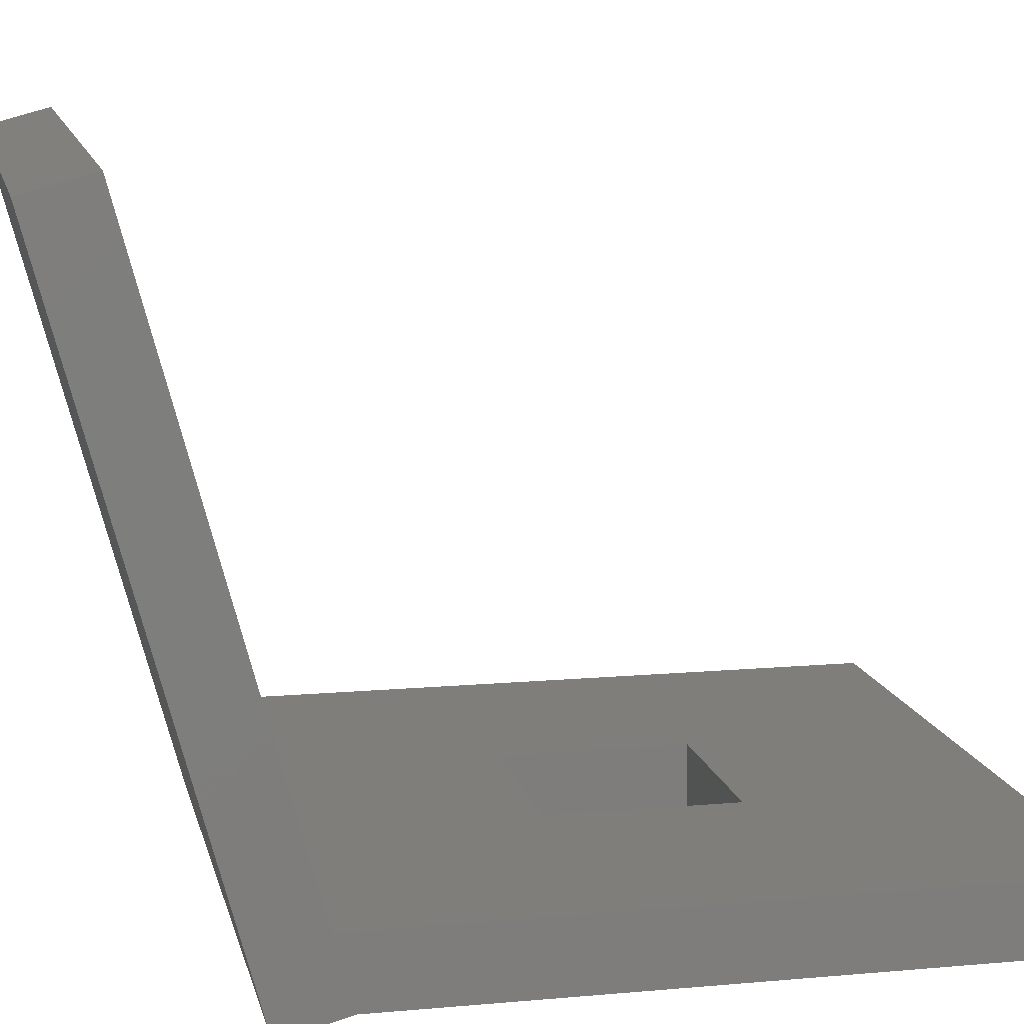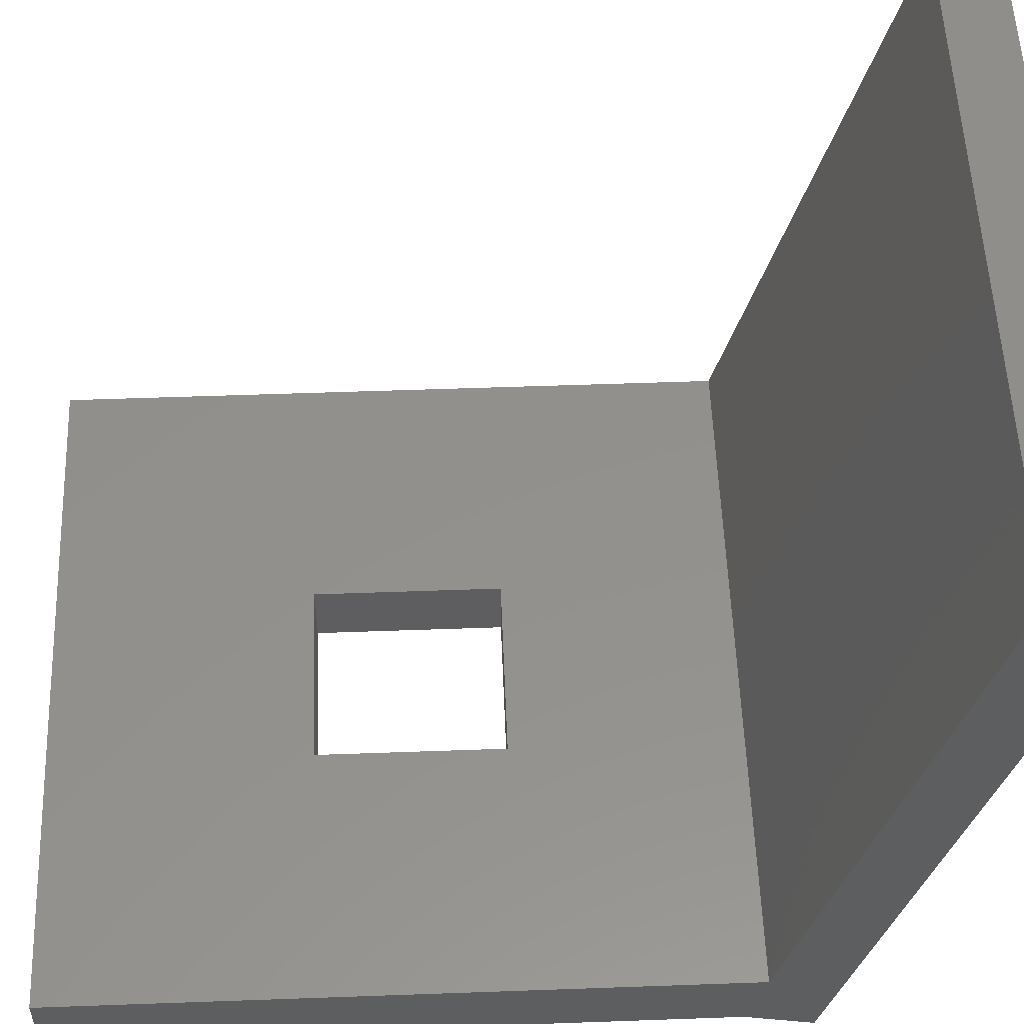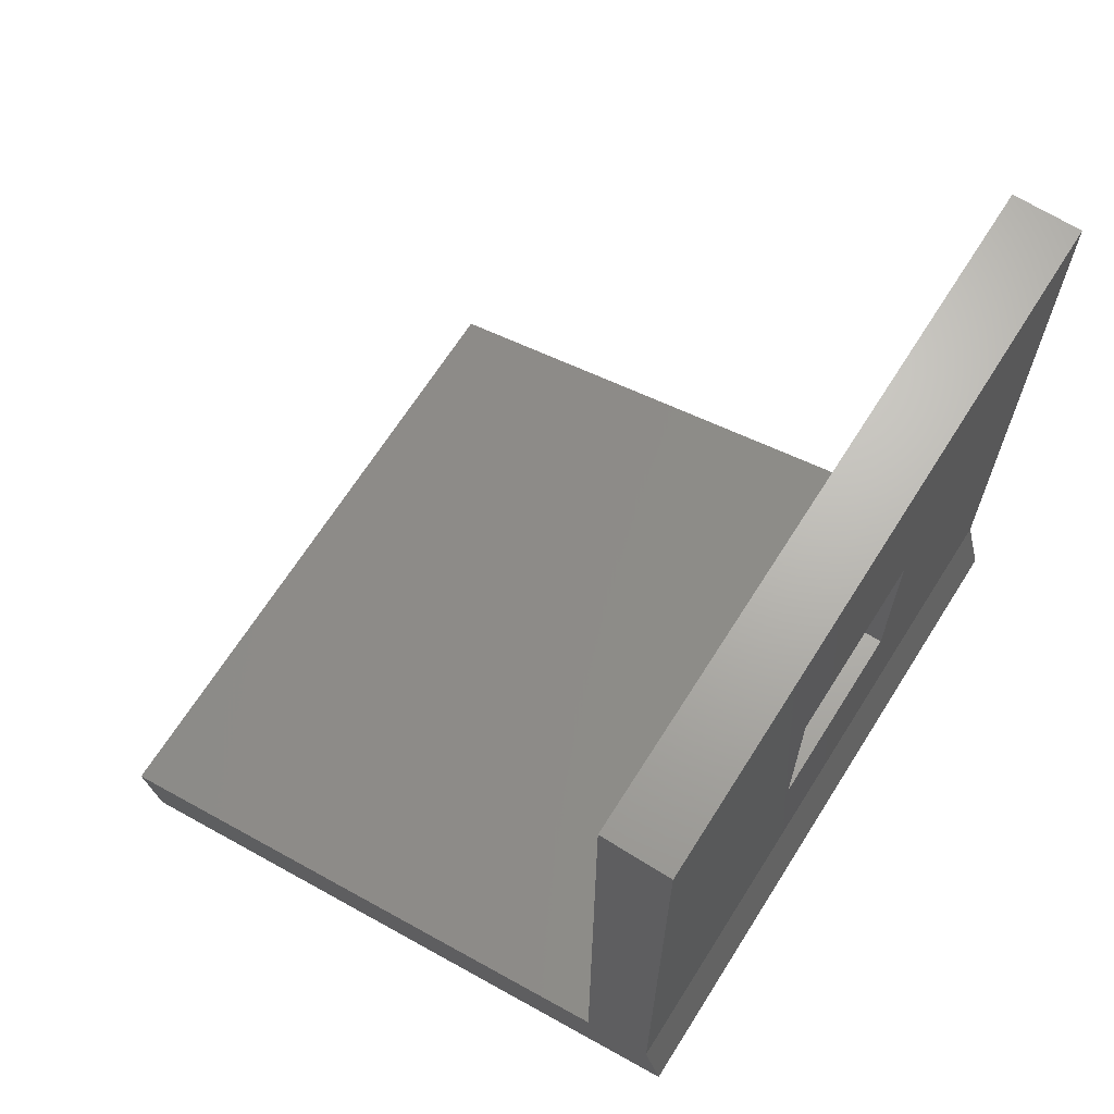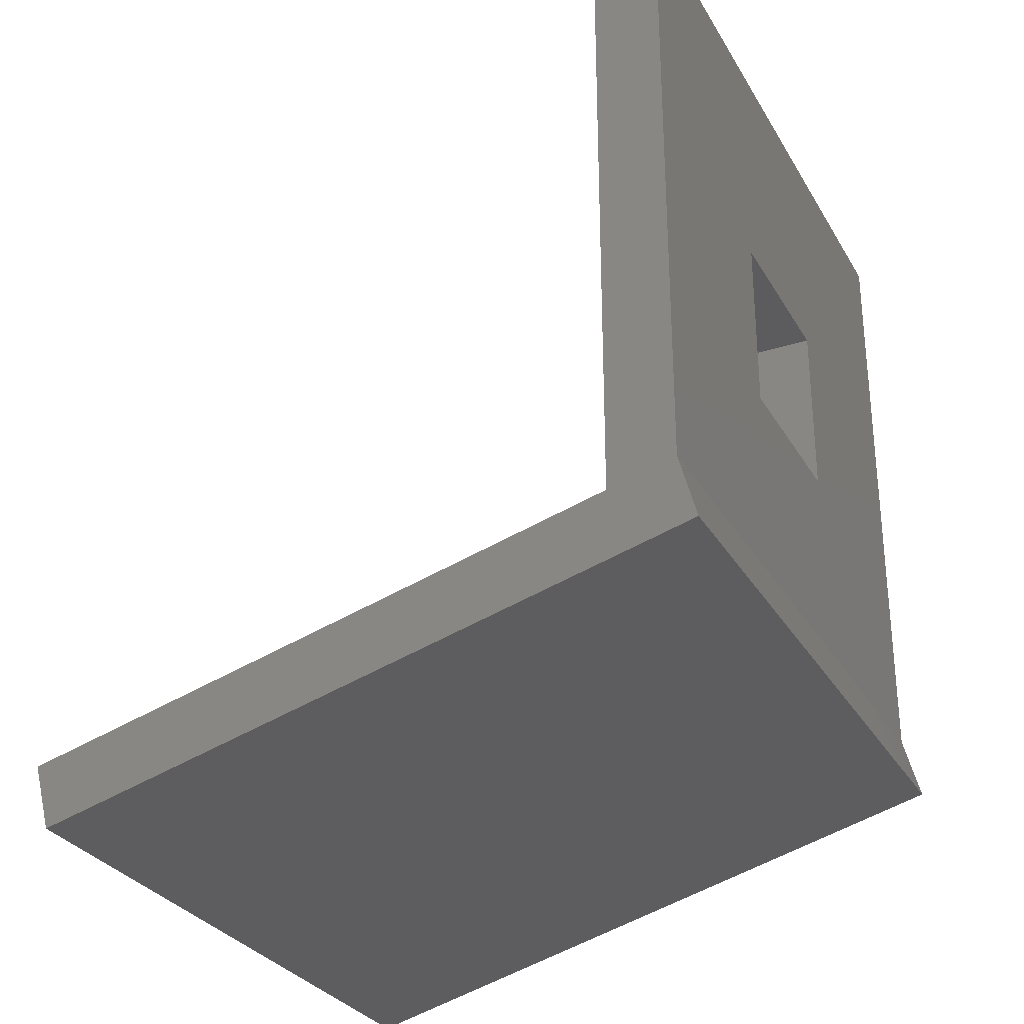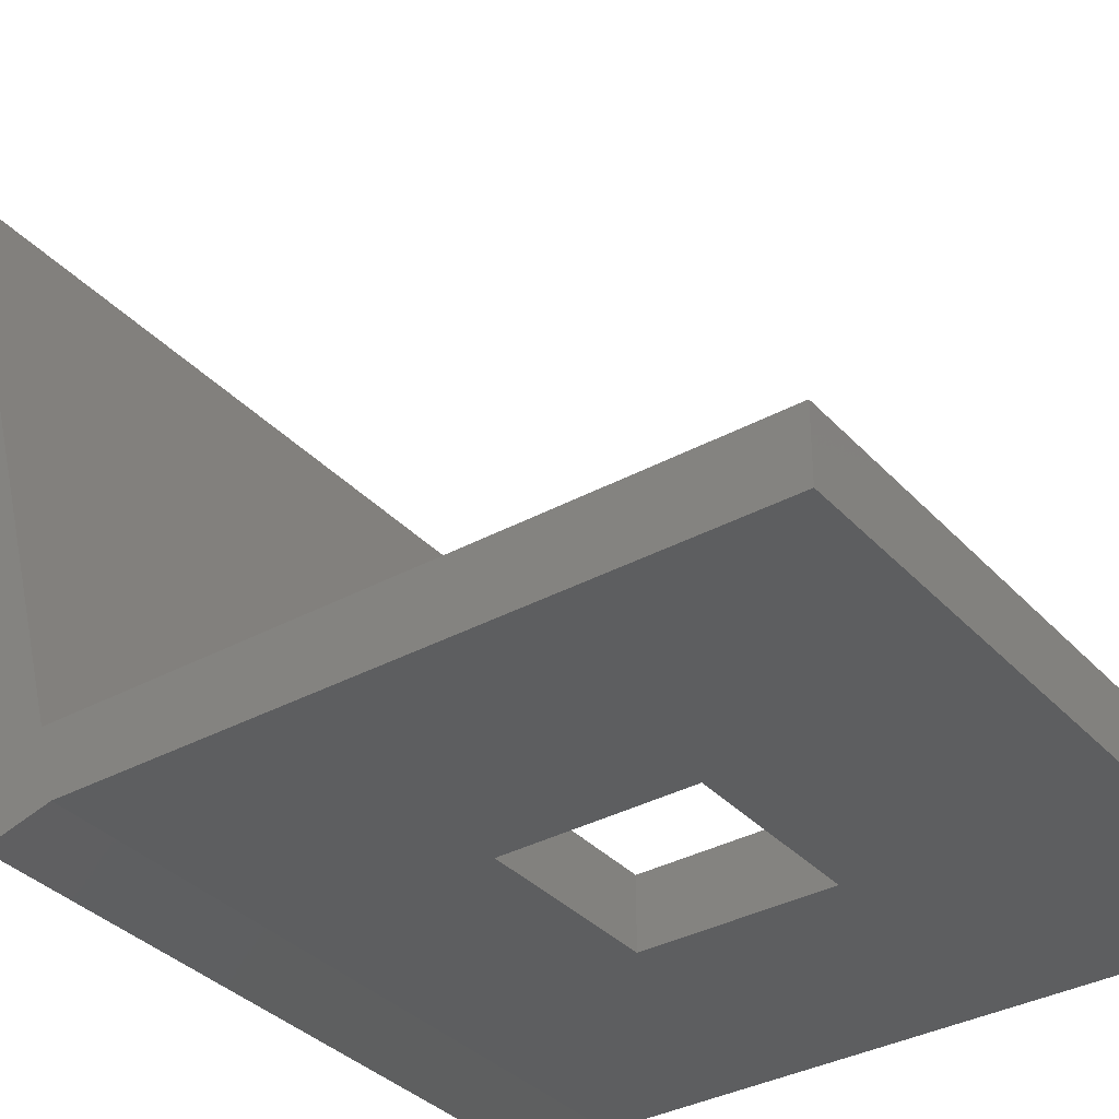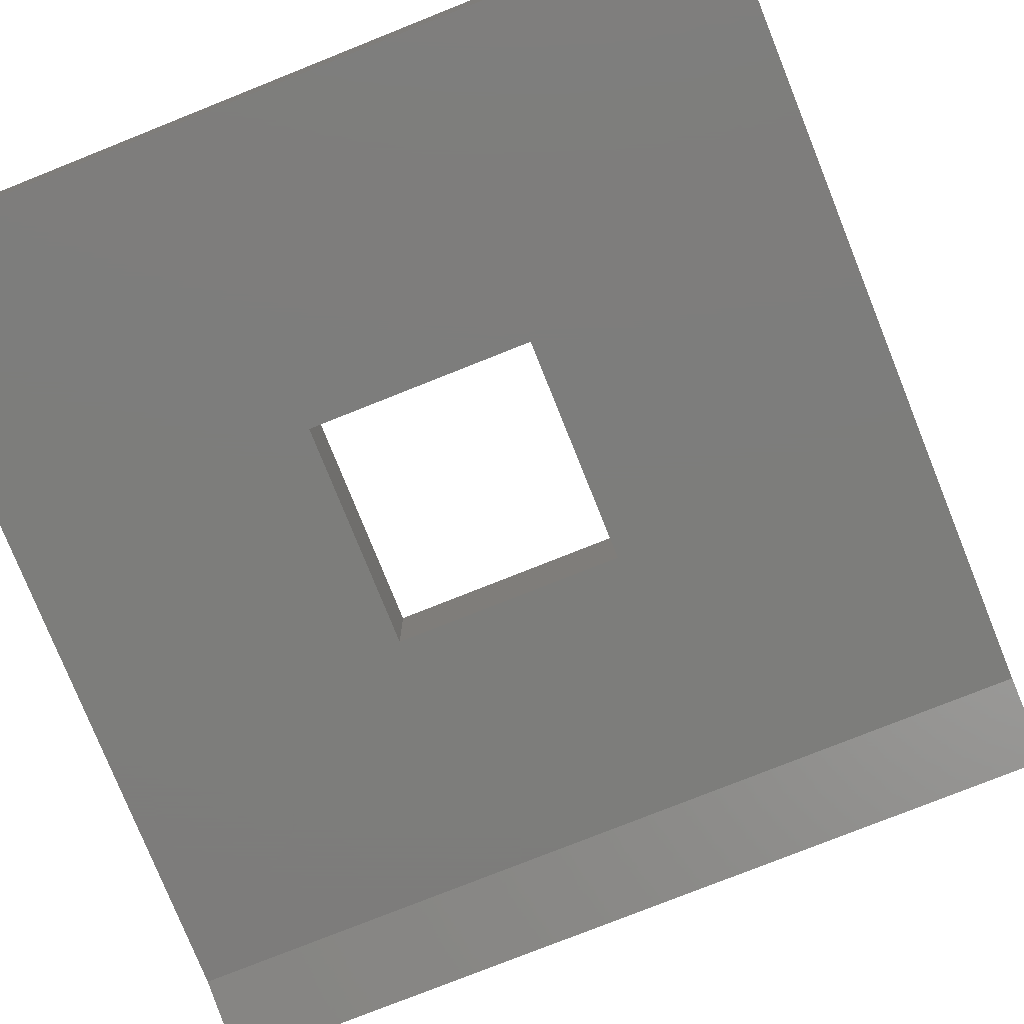
<metadata>
{"format":"stl","ext":"stl","renderer":"f3d","projection":"perspective","resolution":1024,"background":"white","views":[{"elev":12.0,"azim":77.9,"up":"+Z"},{"elev":54.1,"azim":-92.2,"up":"+Z"},{"elev":66.8,"azim":122.2,"up":"+Y"},{"elev":-29.8,"azim":115.1,"up":"+Y"},{"elev":-35.0,"azim":126.0,"up":"+Z"},{"elev":-76.5,"azim":-158.2,"up":"+Z"}]}
</metadata>
<code>
# stl→obj: 22 verts, 44 faces
v -15 -13 0
v -15 15 3
v -15 15 0
v -15 -13.8 3
v -15 -15.9 -0.7765
v -15 -23.66 28.2
v -15 -20.76 28.98
v 15 15 3
v 4 4 3
v 15 -13.8 3
v -4 4 3
v 4 -4 3
v -4 -4 3
v 15 -13 0
v 15 15 0
v 15 -15.9 -0.7765
v 15 -23.66 28.2
v 15 -20.76 28.98
v 4 4 0
v 4 -4 0
v -4 -4 0
v -4 4 0
f 1 2 3
f 1 4 2
f 5 4 1
f 6 4 5
f 4 6 7
f 8 9 10
f 8 11 9
f 4 11 2
f 2 11 8
f 12 10 9
f 13 10 12
f 13 4 10
f 11 4 13
f 8 14 15
f 10 14 8
f 10 16 14
f 17 10 18
f 10 17 16
f 15 2 8
f 2 15 3
f 19 14 20
f 14 21 20
f 21 1 22
f 1 21 14
f 14 19 15
f 22 15 19
f 22 3 15
f 3 22 1
f 13 22 11
f 22 13 21
f 20 9 19
f 9 20 12
f 22 9 11
f 9 22 19
f 20 13 12
f 13 20 21
f 5 17 6
f 17 5 16
f 7 17 18
f 17 7 6
f 10 7 18
f 7 10 4
f 5 14 16
f 14 5 1

</code>
